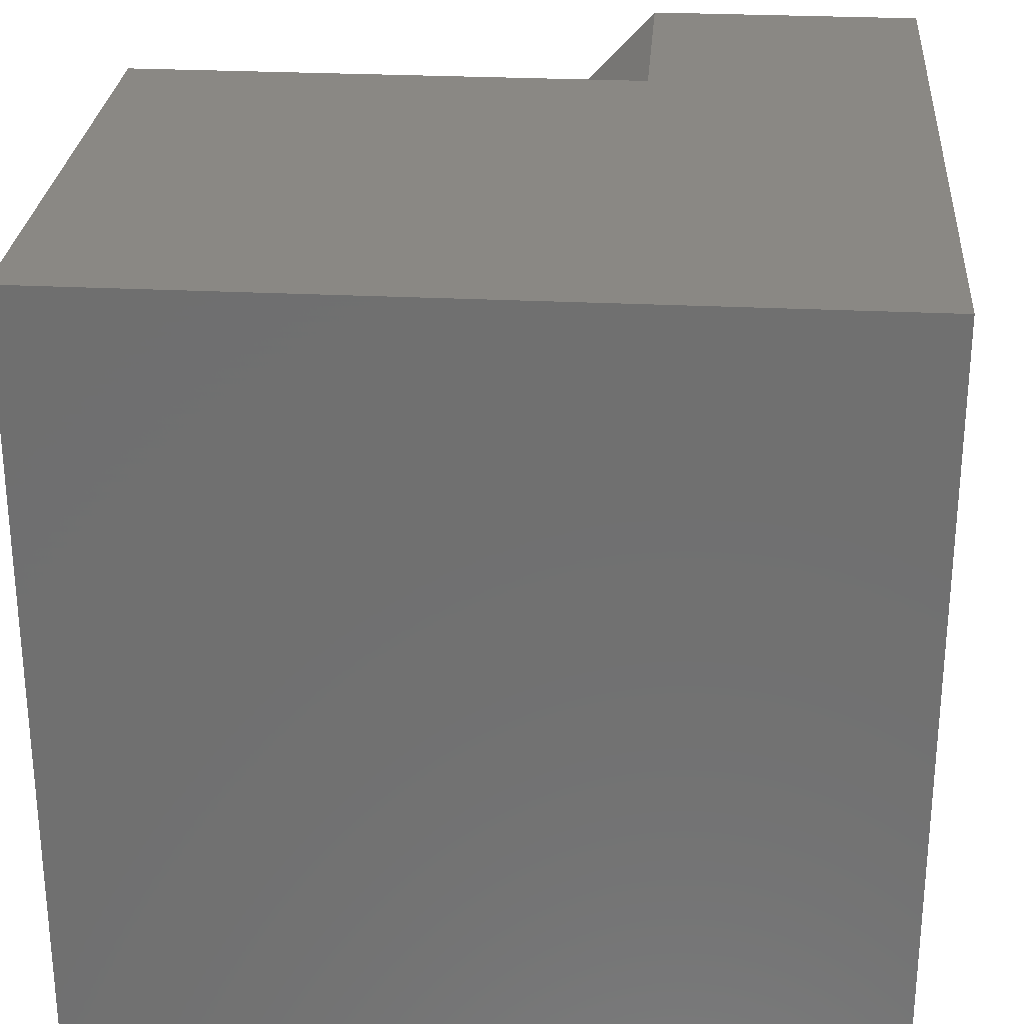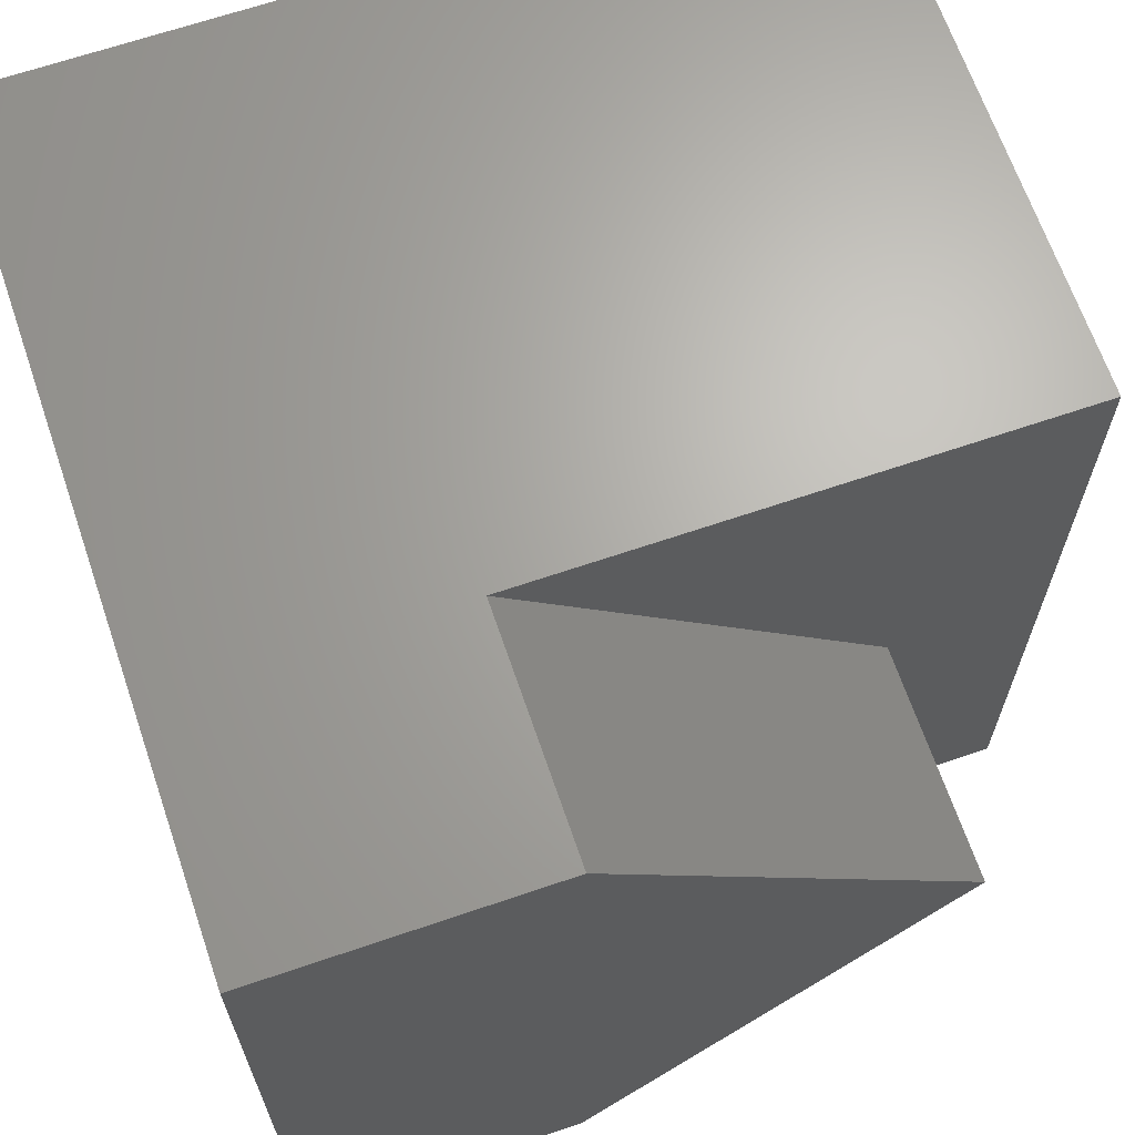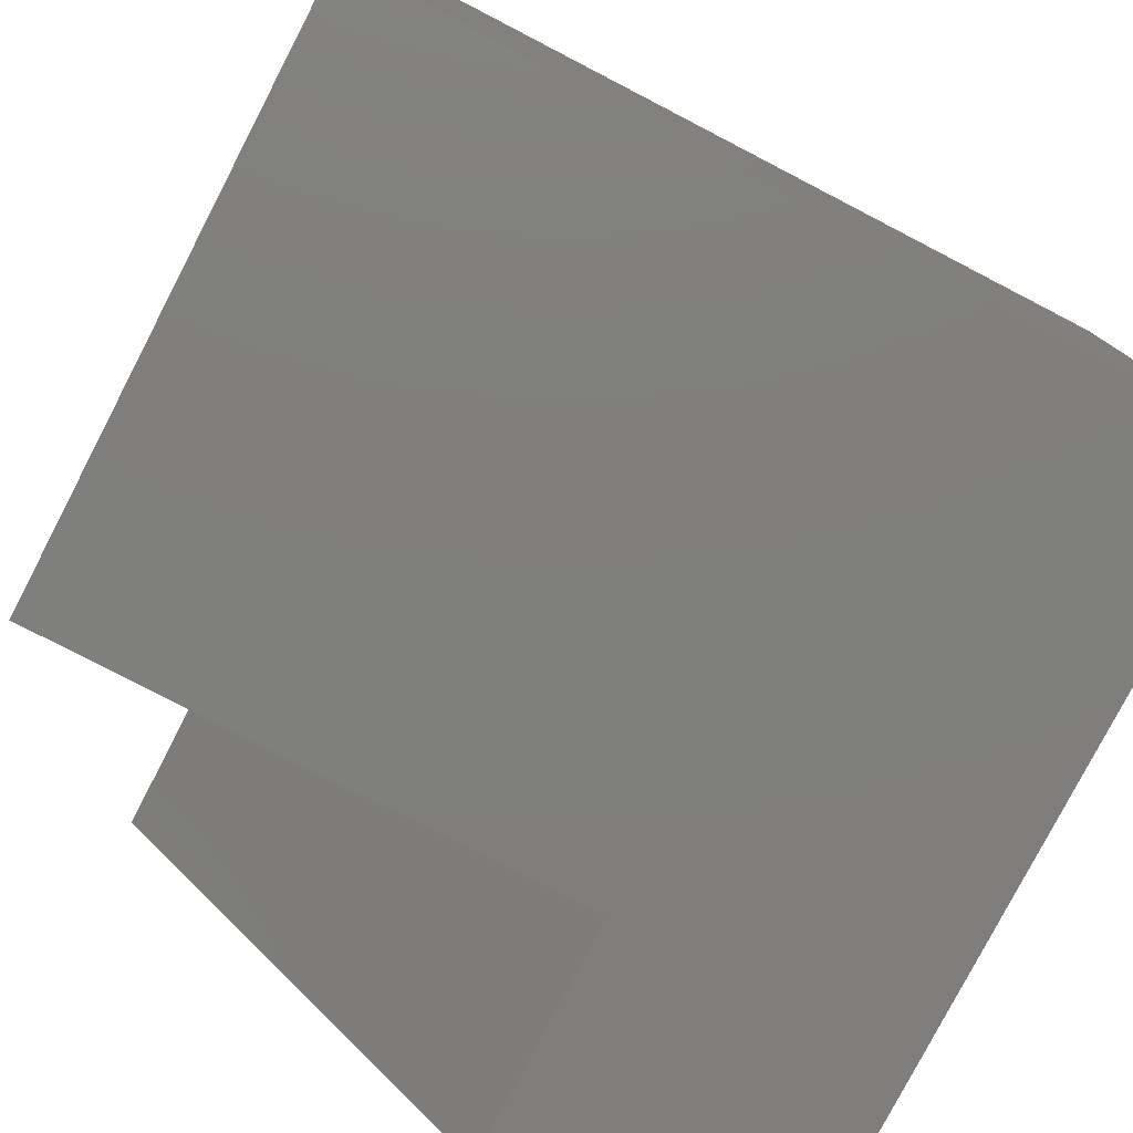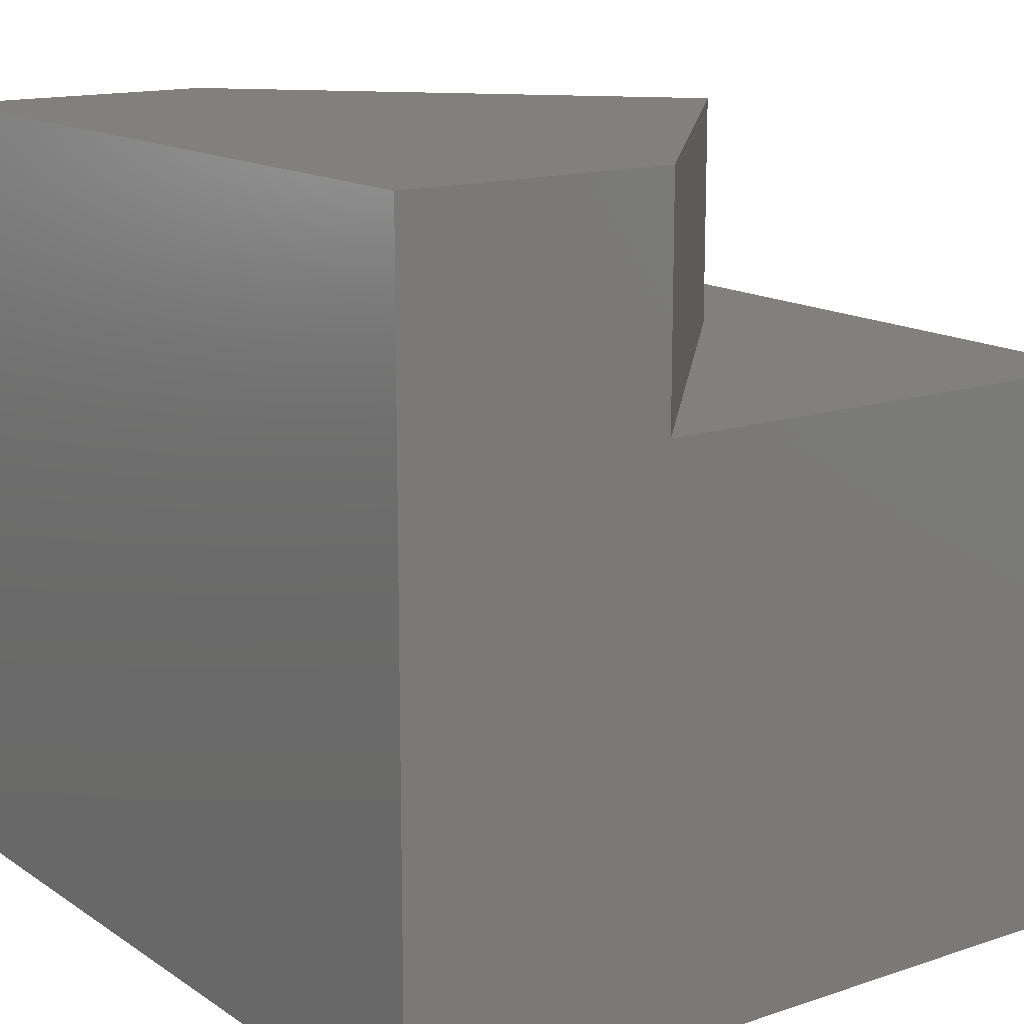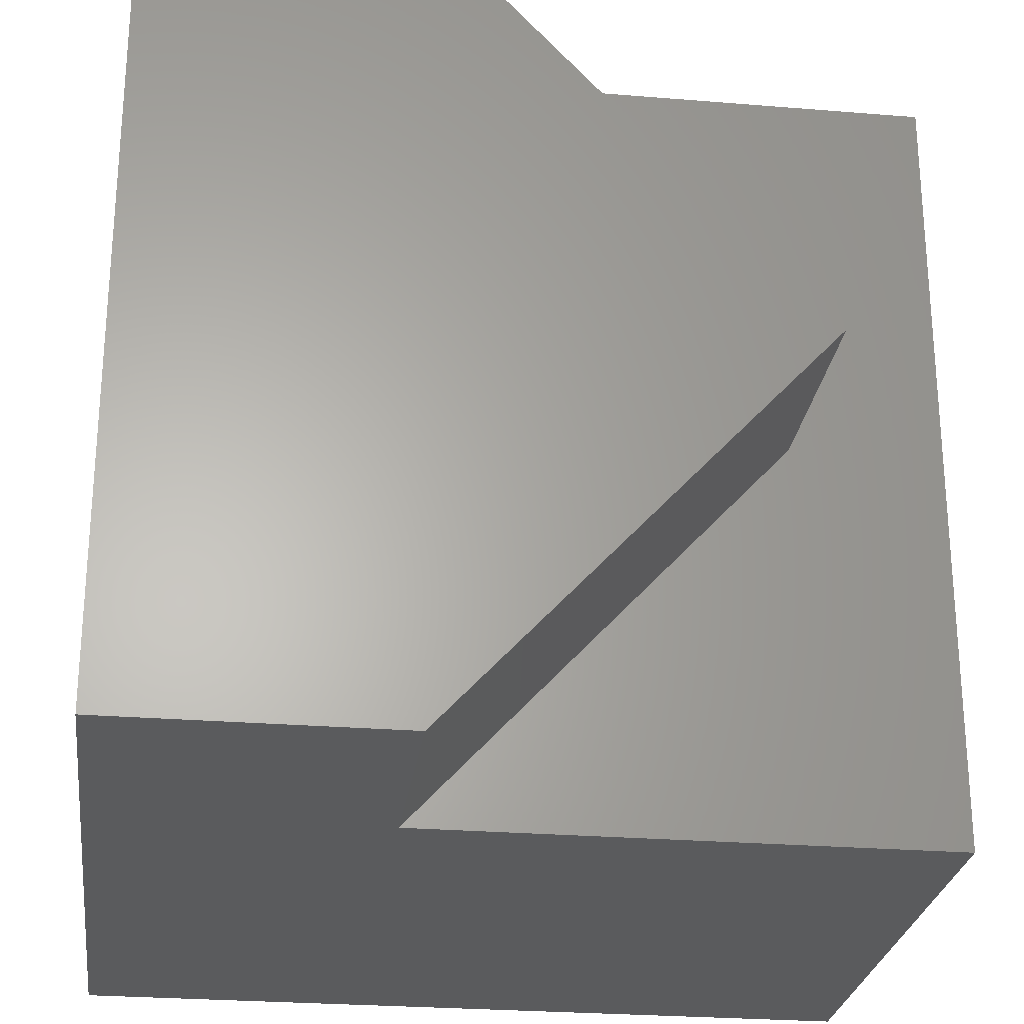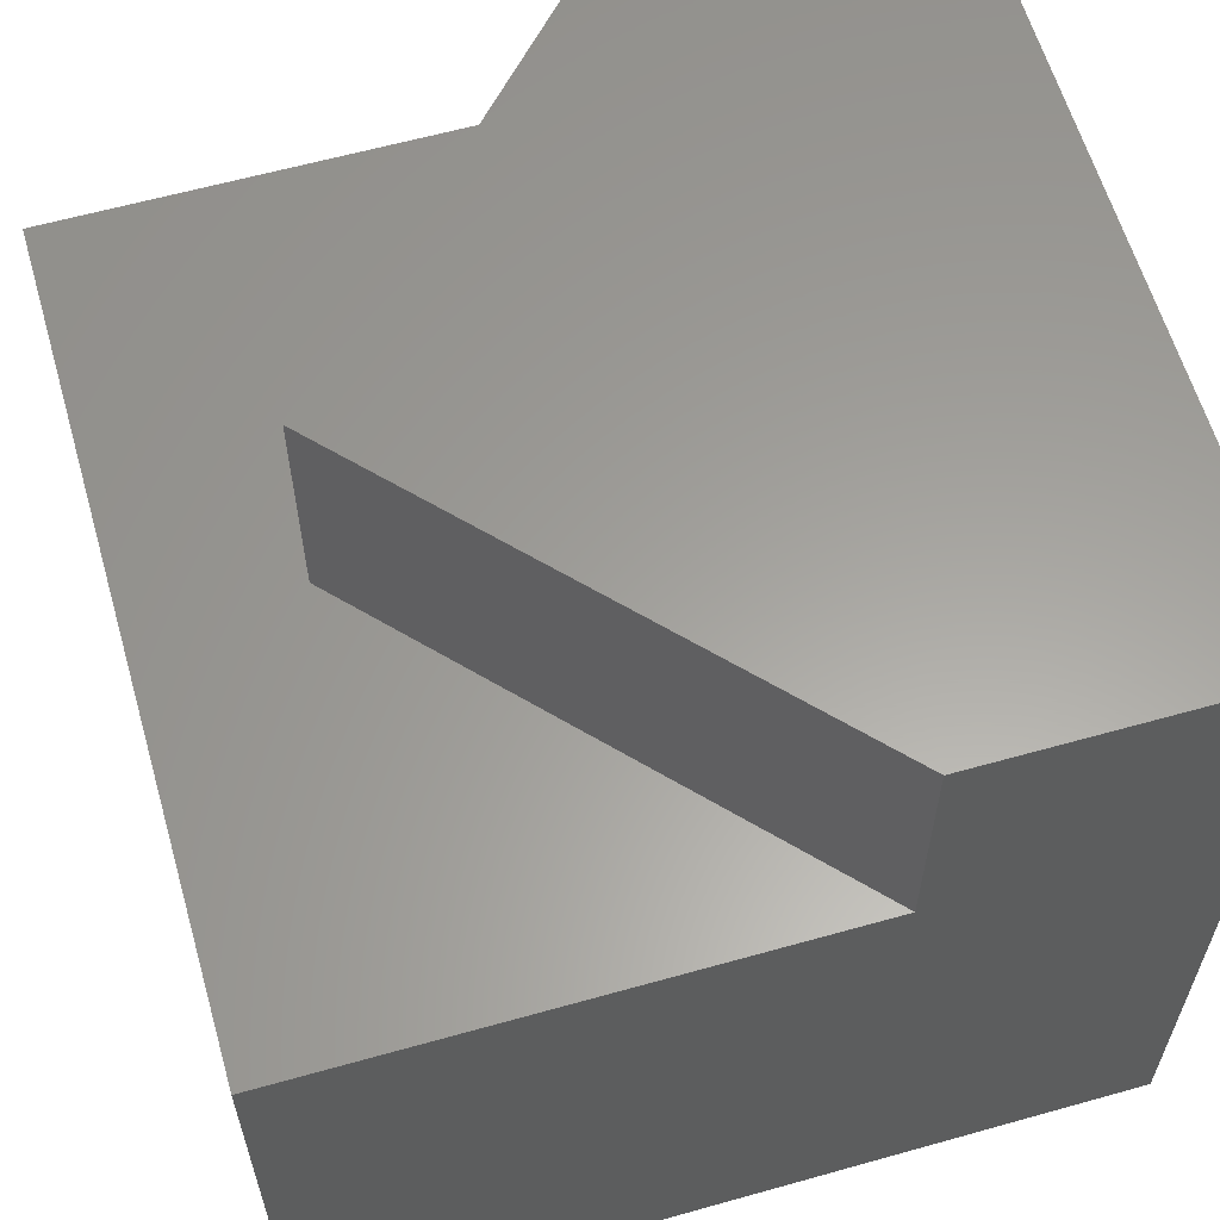
<metadata>
{"format":"stl","ext":"stl","renderer":"f3d","projection":"perspective","resolution":1024,"background":"white","views":[{"elev":27.4,"azim":-175.6,"up":"+Y"},{"elev":66.4,"azim":-18.9,"up":"+Y"},{"elev":-79.0,"azim":152.6,"up":"+Y"},{"elev":14.6,"azim":-35.8,"up":"+Z"},{"elev":-26.3,"azim":-7.4,"up":"+Y"},{"elev":61.0,"azim":164.0,"up":"+Z"}]}
</metadata>
<code>
# stl→obj: 14 verts, 24 faces
v 0 10 10
v 0 10 0
v 0 0 10
v 0 0 0
v 8.087 5 10
v 3.471 10 10
v 3.471 0 10
v 10 0 7.094
v 10 0 0
v 10 10 7.094
v 10 10 0
v 3.471 10 7.094
v 3.471 0 7.094
v 8.087 5 7.094
f 1 2 3
f 3 2 4
f 5 6 7
f 7 6 1
f 7 1 3
f 8 9 10
f 10 9 11
f 2 11 4
f 4 11 9
f 10 11 12
f 12 11 2
f 12 2 6
f 6 2 1
f 7 3 13
f 13 3 4
f 13 4 8
f 8 4 9
f 13 14 7
f 7 14 5
f 14 12 5
f 5 12 6
f 13 8 14
f 14 8 10
f 14 10 12

</code>
